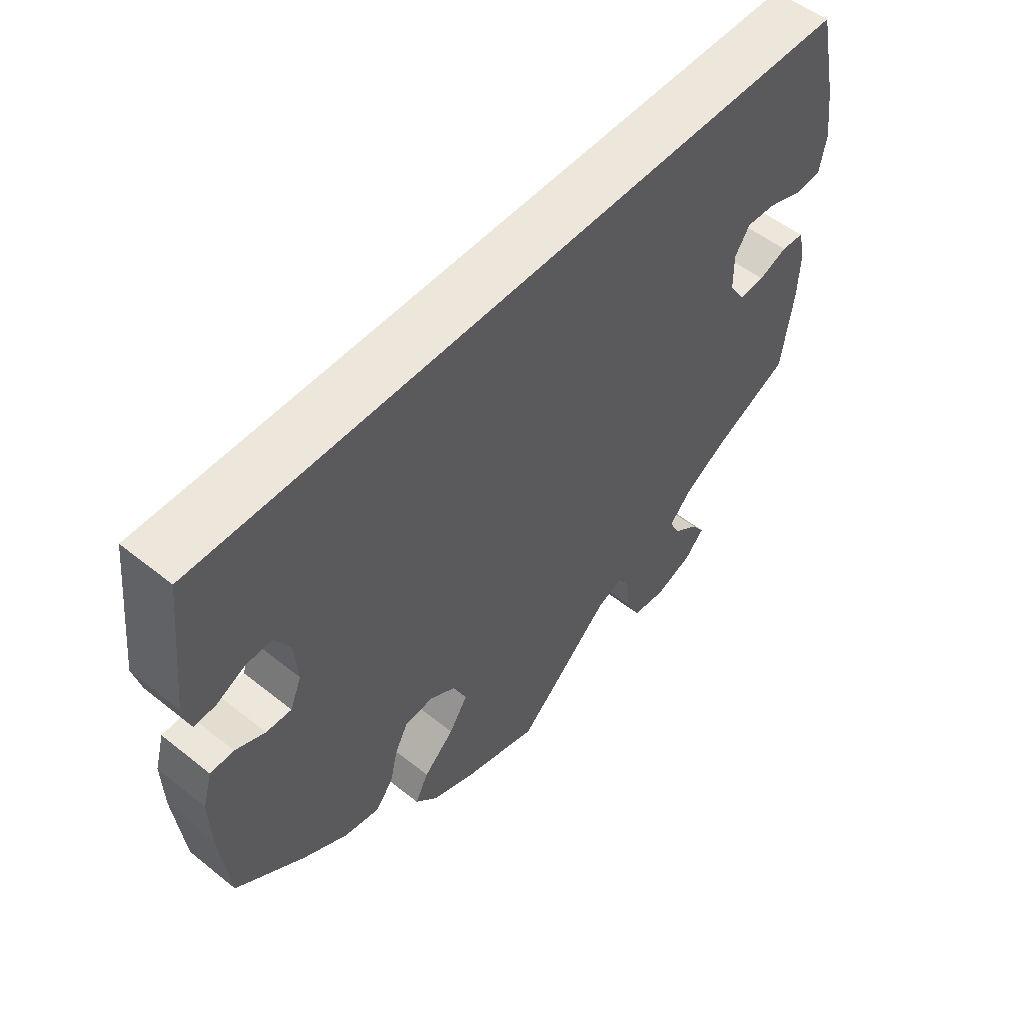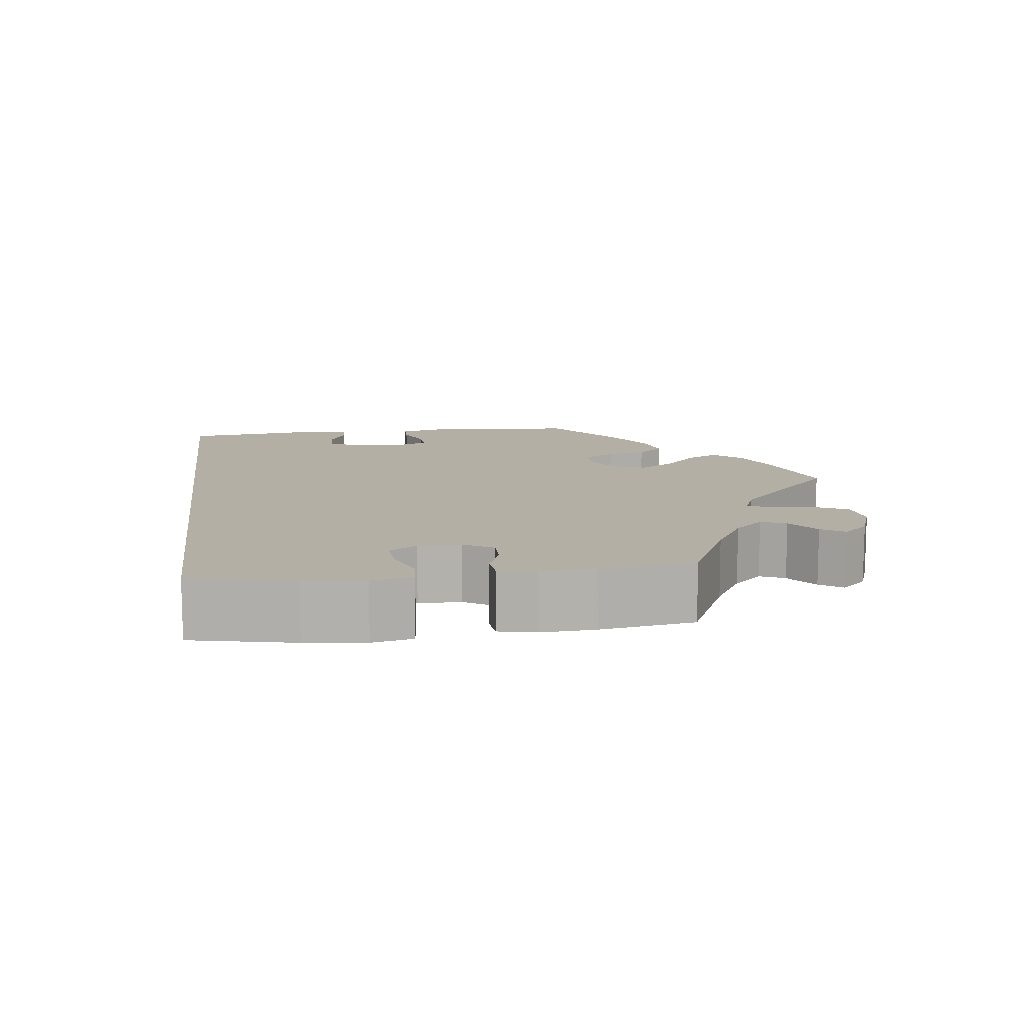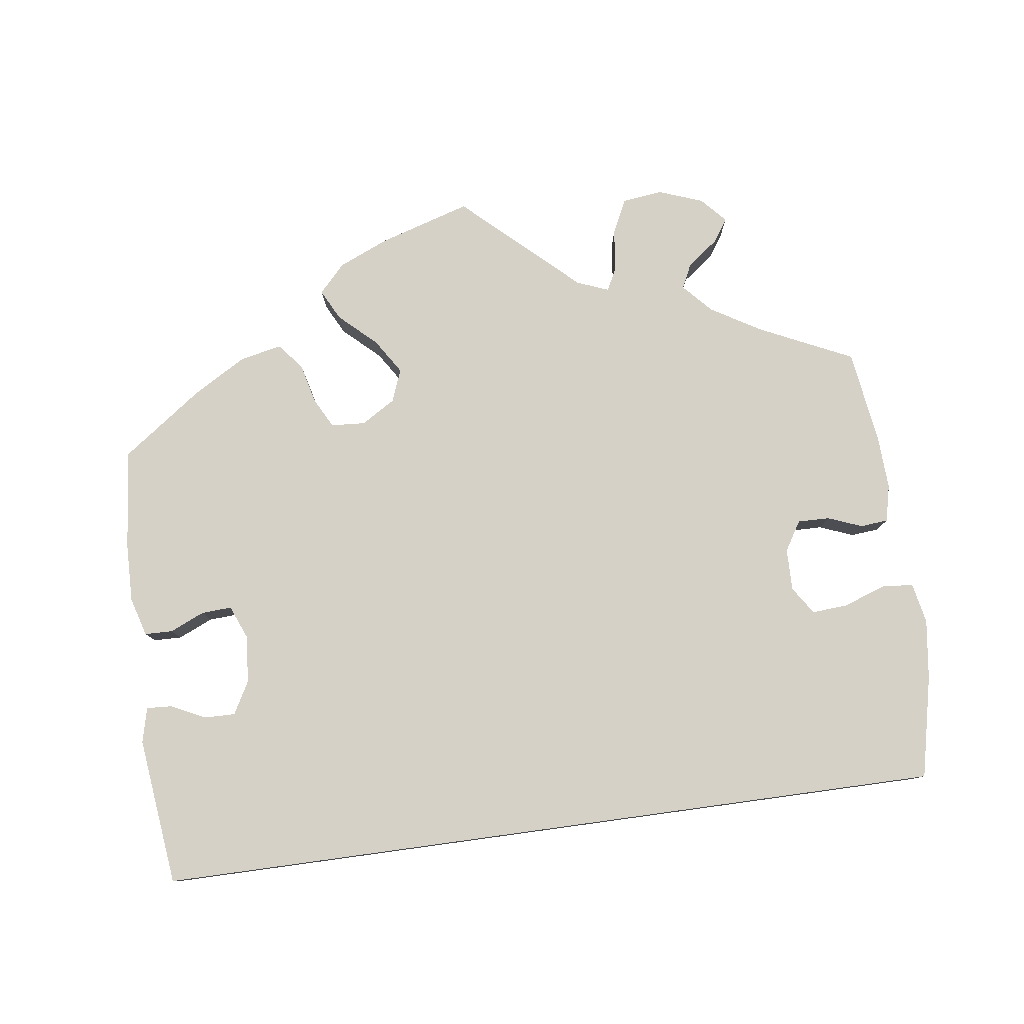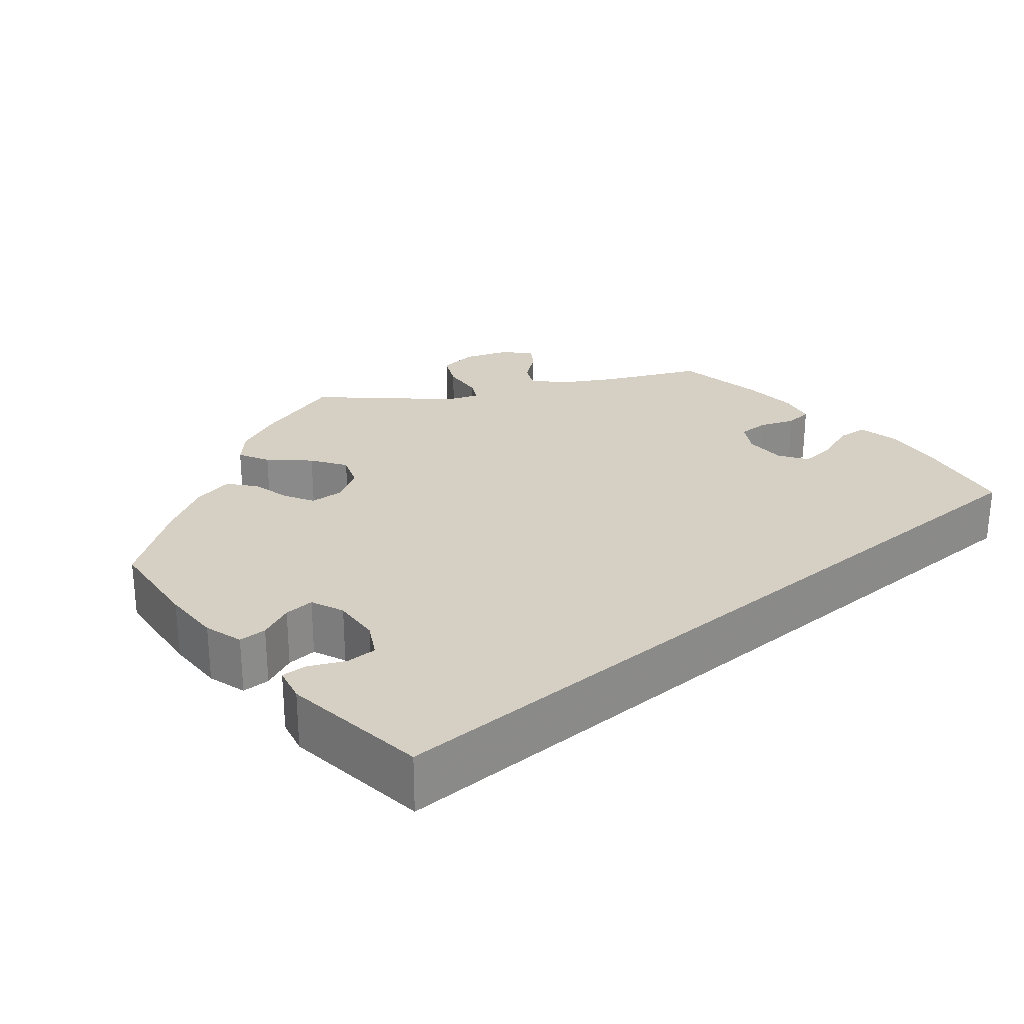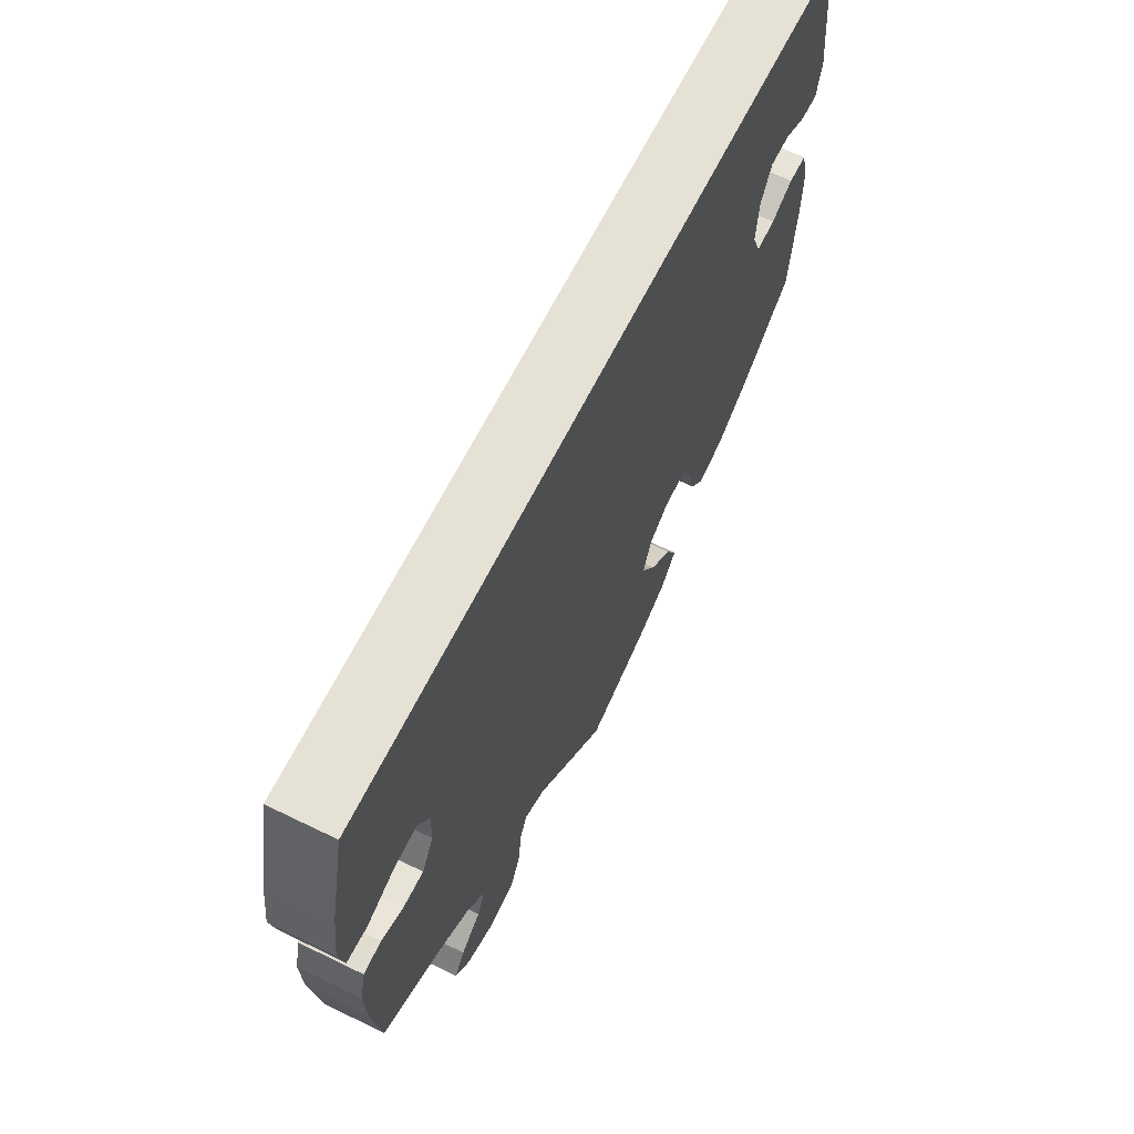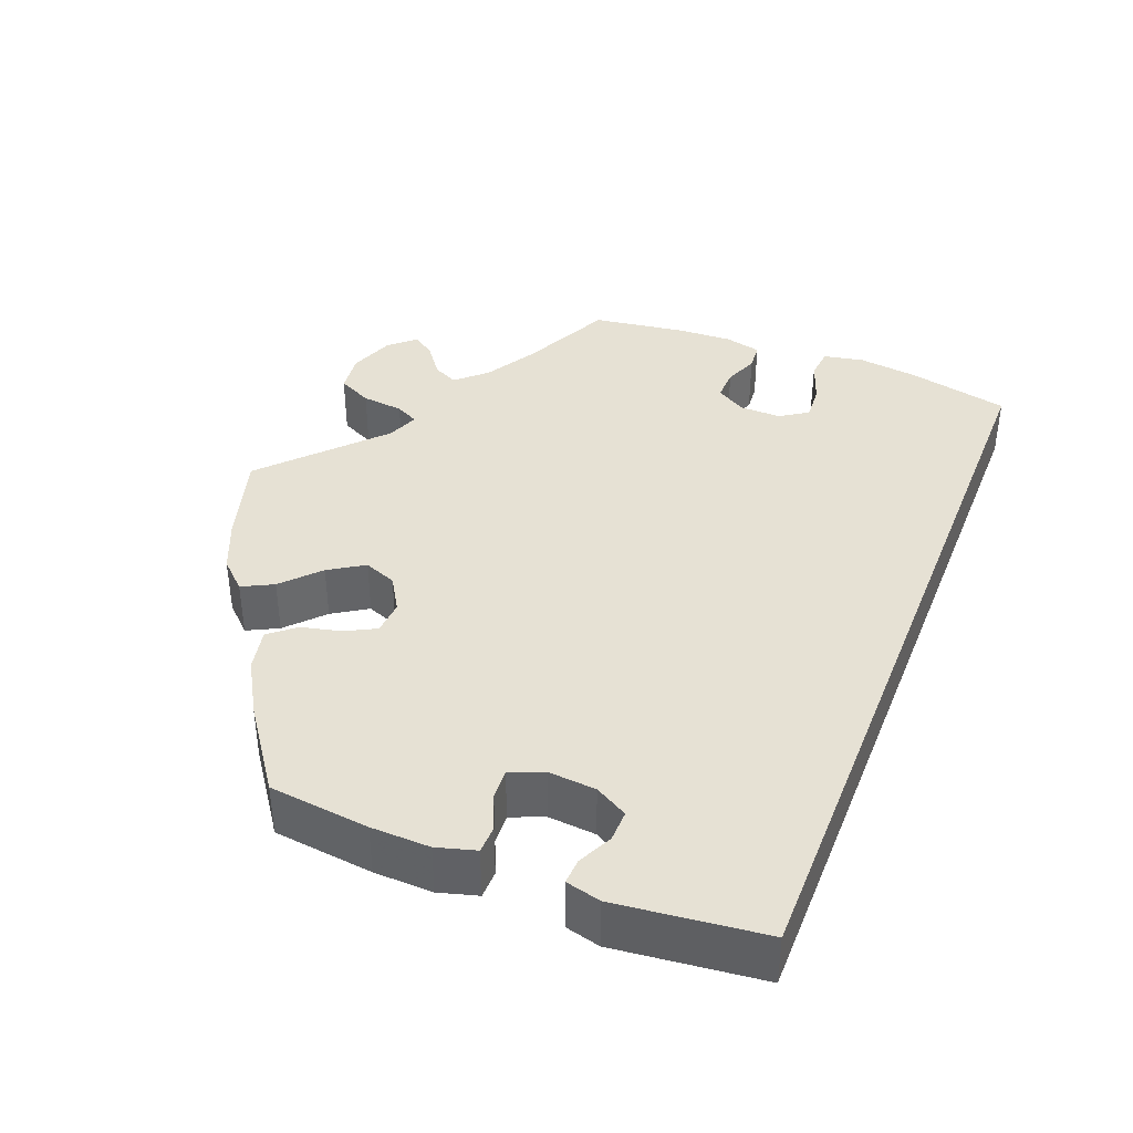
<metadata>
{"format":"obj","ext":"obj","renderer":"f3d","projection":"perspective","resolution":1024,"background":"white","views":[{"elev":52.9,"azim":-49.4,"up":"+Z"},{"elev":11.3,"azim":82.1,"up":"+Y"},{"elev":79.4,"azim":-7.9,"up":"+Y"},{"elev":26.2,"azim":-40.6,"up":"+Y"},{"elev":64.2,"azim":116.2,"up":"+Z"},{"elev":39.2,"azim":-68.5,"up":"+Y"}]}
</metadata>
<code>
v 0.5 0.07 0.29
v 0.529 0.07 0.162
v 0.539 0.07 0.087
v 0.529 0.07 0.036
v 0.49 0.07 0.032
v 0.436 0.07 0.051
v 0.391 0.07 0.054
v 0.368 0.07 0.019
v 0.369 0.07 -0.034
v 0.392 0.07 -0.071
v 0.432 0.07 -0.07
v 0.475 0.07 -0.053
v 0.51 0.07 -0.056
v 0.521 0.07 -0.102
v 0.518 0.07 -0.171
v 0.501 0.07 -0.289
v 0.385 0.07 -0.344
v 0.321 0.07 -0.382
v 0.287 0.07 -0.419
v 0.302 0.07 -0.45
v 0.341 0.07 -0.479
v 0.361 0.07 -0.508
v 0.332 0.07 -0.54
v 0.276 0.07 -0.561
v 0.225 0.07 -0.555
v 0.204 0.07 -0.512
v 0.198 0.07 -0.459
v 0.183 0.07 -0.43
v 0.143 0.07 -0.446
v 0.001 0.07 -0.578
v -0.115 0.07 -0.543
v -0.178 0.07 -0.516
v -0.211 0.07 -0.481
v -0.191 0.07 -0.442
v -0.145 0.07 -0.399
v -0.117 0.07 -0.355
v -0.133 0.07 -0.314
v -0.176 0.07 -0.288
v -0.219 0.07 -0.291
v -0.239 0.07 -0.329
v -0.251 0.07 -0.379
v -0.278 0.07 -0.412
v -0.331 0.07 -0.401
v -0.398 0.07 -0.362
v -0.5 0.07 -0.289
v -0.514 0.07 -0.163
v -0.516 0.07 -0.089
v -0.502 0.07 -0.04
v -0.467 0.07 -0.039
v -0.423 0.07 -0.058
v -0.385 0.07 -0.06
v -0.368 0.07 -0.018
v -0.373 0.07 0.042
v -0.396 0.07 0.083
v -0.435 0.07 0.082
v -0.478 0.07 0.061
v -0.51 0.07 0.059
v -0.521 0.07 0.103
v -0.5 0.07 0.289
v 0.5 0 0.29
v 0.529 0 0.162
v 0.539 0 0.087
v 0.529 0 0.036
v 0.49 0 0.032
v 0.436 0 0.051
v 0.391 0 0.054
v 0.368 0 0.019
v 0.369 0 -0.034
v 0.392 0 -0.071
v 0.432 0 -0.07
v 0.475 0 -0.053
v 0.51 0 -0.056
v 0.521 0 -0.102
v 0.518 0 -0.171
v 0.501 0 -0.289
v 0.385 0 -0.344
v 0.321 0 -0.382
v 0.287 0 -0.419
v 0.302 0 -0.45
v 0.341 0 -0.479
v 0.361 0 -0.508
v 0.332 0 -0.54
v 0.276 0 -0.561
v 0.225 0 -0.555
v 0.204 0 -0.512
v 0.198 0 -0.459
v 0.183 0 -0.43
v 0.143 0 -0.446
v 0.001 0 -0.578
v -0.115 0 -0.543
v -0.178 0 -0.516
v -0.211 0 -0.481
v -0.191 0 -0.442
v -0.145 0 -0.399
v -0.117 0 -0.355
v -0.133 0 -0.314
v -0.176 0 -0.288
v -0.219 0 -0.291
v -0.239 0 -0.329
v -0.251 0 -0.379
v -0.278 0 -0.412
v -0.331 0 -0.401
v -0.398 0 -0.362
v -0.5 0 -0.289
v -0.514 0 -0.163
v -0.516 0 -0.089
v -0.502 0 -0.04
v -0.467 0 -0.039
v -0.423 0 -0.058
v -0.385 0 -0.06
v -0.368 0 -0.018
v -0.373 0 0.042
v -0.396 0 0.083
v -0.435 0 0.082
v -0.478 0 0.061
v -0.51 0 0.059
v -0.521 0 0.103
v -0.5 0 0.289
f 55 56 57 58
f 54 55 58 59
f 53 54 59 1
f 47 48 49 50
f 47 50 51
f 46 47 51
f 45 46 51
f 44 45 51
f 43 44 51 52
f 40 41 42 43
f 39 40 43 52
f 32 33 34 35
f 32 35 36
f 29 30 31 32
f 28 29 32 36
f 24 25 26 27
f 24 27 28
f 23 24 28
f 20 21 22 23
f 19 20 23 28
f 18 19 28 36
f 14 15 16 17
f 11 12 13 14
f 10 11 14 17
f 9 10 17 18
f 3 4 5 6
f 3 6 7
f 2 3 7
f 1 2 7
f 53 1 7 8
f 38 39 52 53
f 37 38 53 8
f 18 36 37
f 8 9 18 37
f 117 116 115 114
f 118 117 114 113
f 60 118 113 112
f 109 108 107 106
f 110 109 106
f 110 106 105
f 110 105 104
f 110 104 103
f 111 110 103 102
f 102 101 100 99
f 111 102 99 98
f 94 93 92 91
f 95 94 91
f 91 90 89 88
f 95 91 88 87
f 86 85 84 83
f 87 86 83
f 87 83 82
f 82 81 80 79
f 87 82 79 78
f 95 87 78 77
f 76 75 74 73
f 73 72 71 70
f 76 73 70 69
f 77 76 69 68
f 65 64 63 62
f 66 65 62
f 66 62 61
f 66 61 60
f 67 66 60 112
f 112 111 98 97
f 67 112 97 96
f 96 95 77
f 96 77 68 67
f 1 60 61 2
f 2 61 62 3
f 3 62 63 4
f 4 63 64 5
f 5 64 65 6
f 6 65 66 7
f 7 66 67 8
f 8 67 68 9
f 9 68 69 10
f 10 69 70 11
f 11 70 71 12
f 12 71 72 13
f 13 72 73 14
f 14 73 74 15
f 15 74 75 16
f 16 75 76 17
f 17 76 77 18
f 18 77 78 19
f 19 78 79 20
f 20 79 80 21
f 21 80 81 22
f 22 81 82 23
f 23 82 83 24
f 24 83 84 25
f 25 84 85 26
f 26 85 86 27
f 27 86 87 28
f 28 87 88 29
f 29 88 89 30
f 30 89 90 31
f 31 90 91 32
f 32 91 92 33
f 33 92 93 34
f 34 93 94 35
f 35 94 95 36
f 36 95 96 37
f 37 96 97 38
f 38 97 98 39
f 39 98 99 40
f 40 99 100 41
f 41 100 101 42
f 42 101 102 43
f 43 102 103 44
f 44 103 104 45
f 45 104 105 46
f 46 105 106 47
f 47 106 107 48
f 48 107 108 49
f 49 108 109 50
f 50 109 110 51
f 51 110 111 52
f 52 111 112 53
f 53 112 113 54
f 54 113 114 55
f 55 114 115 56
f 56 115 116 57
f 57 116 117 58
f 58 117 118 59
f 59 118 60 1

</code>
